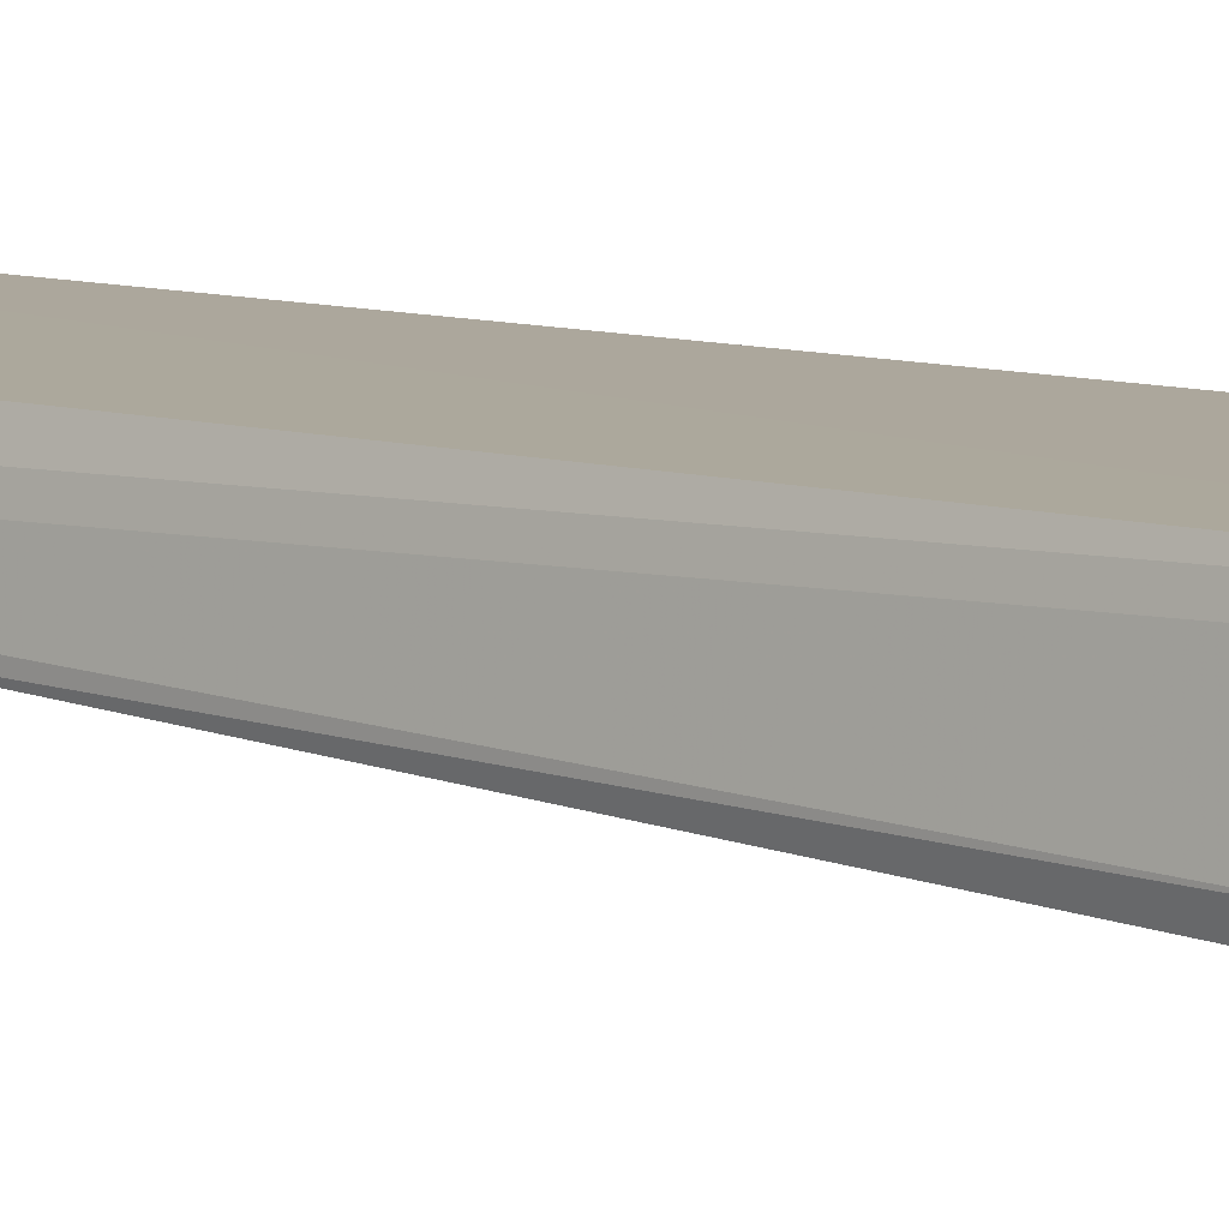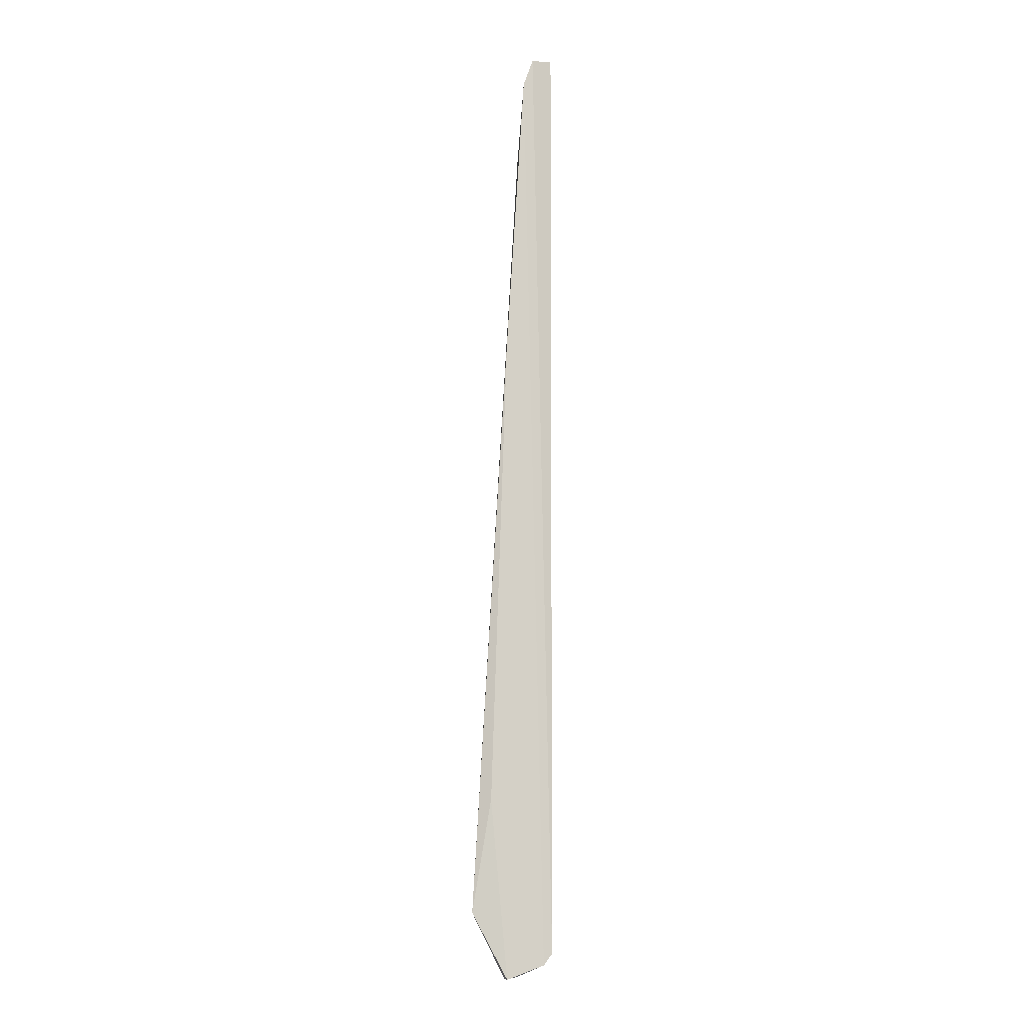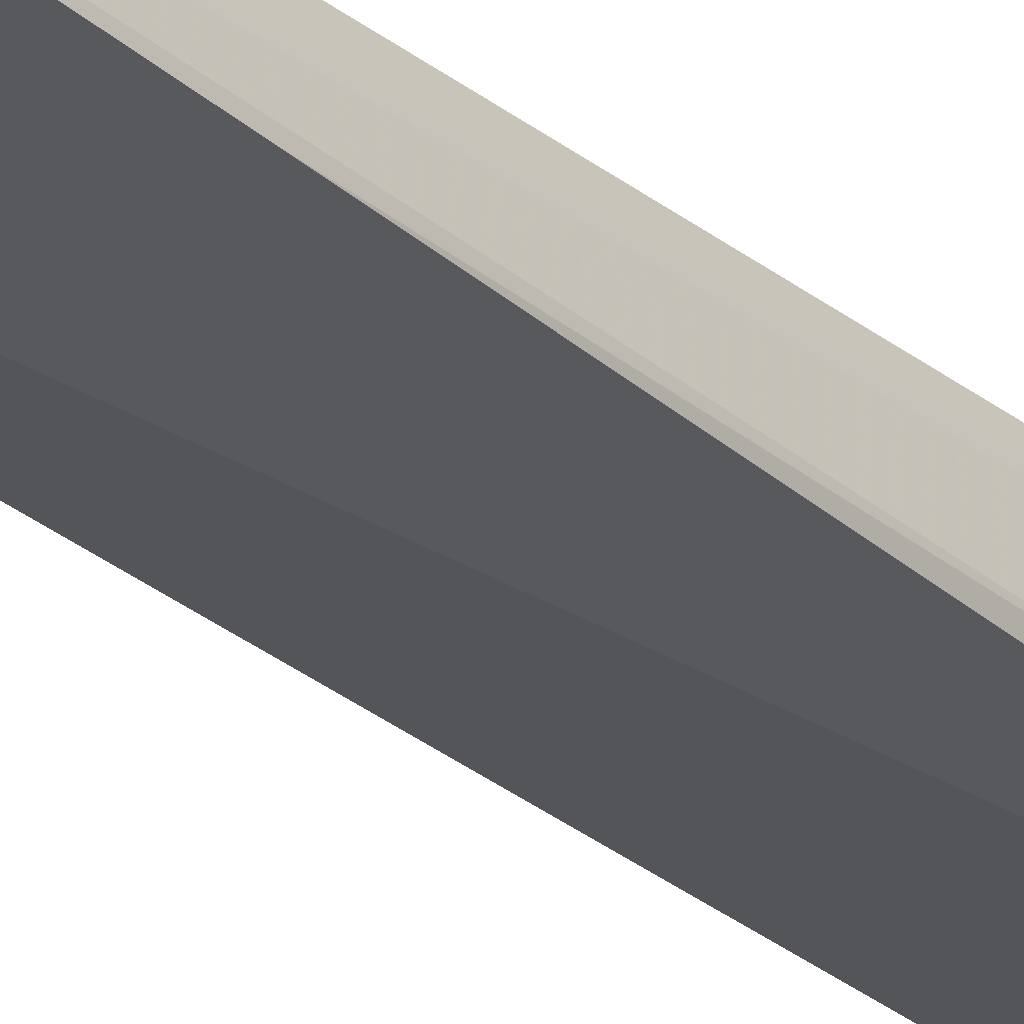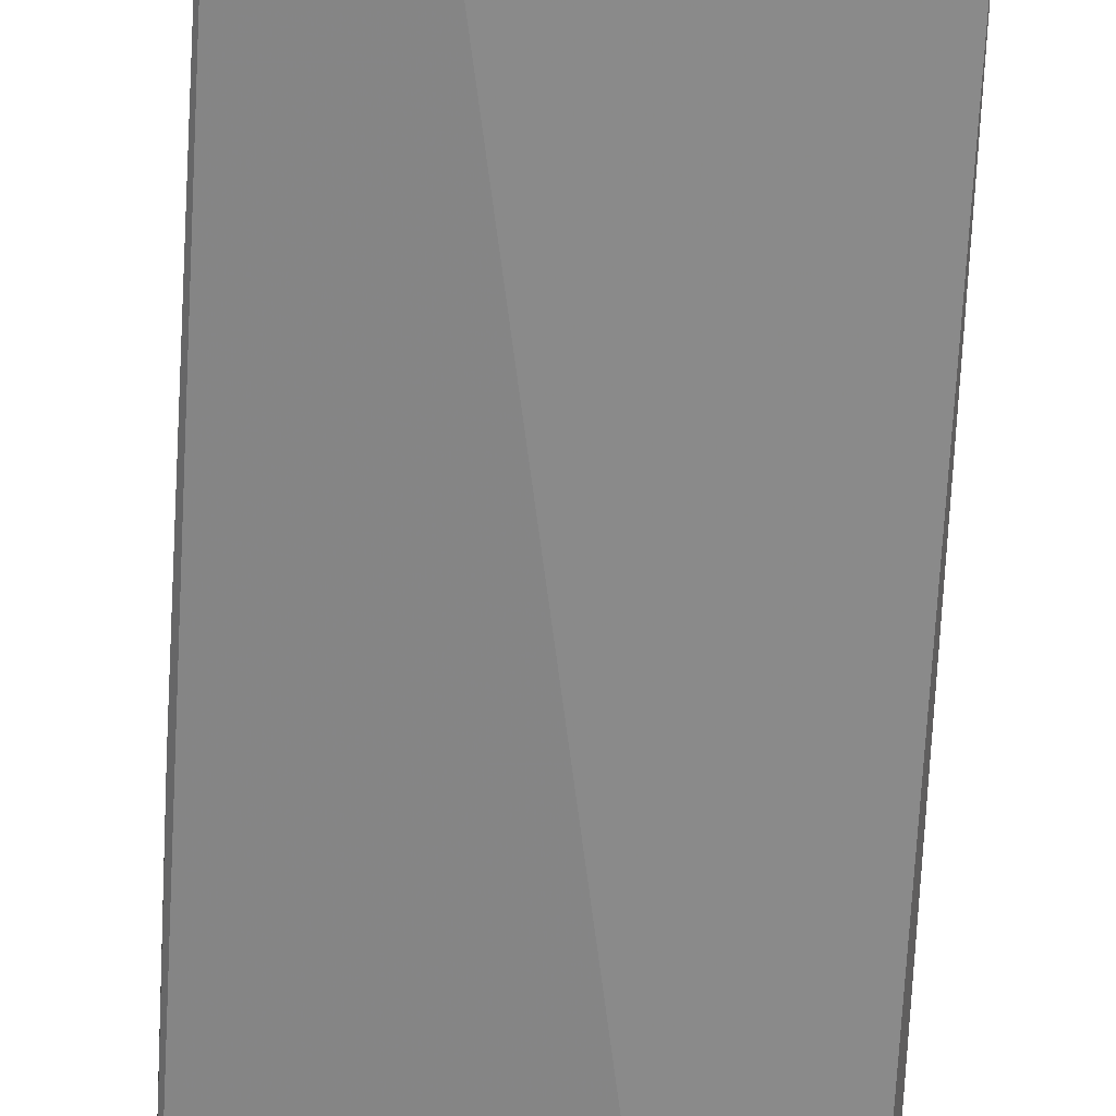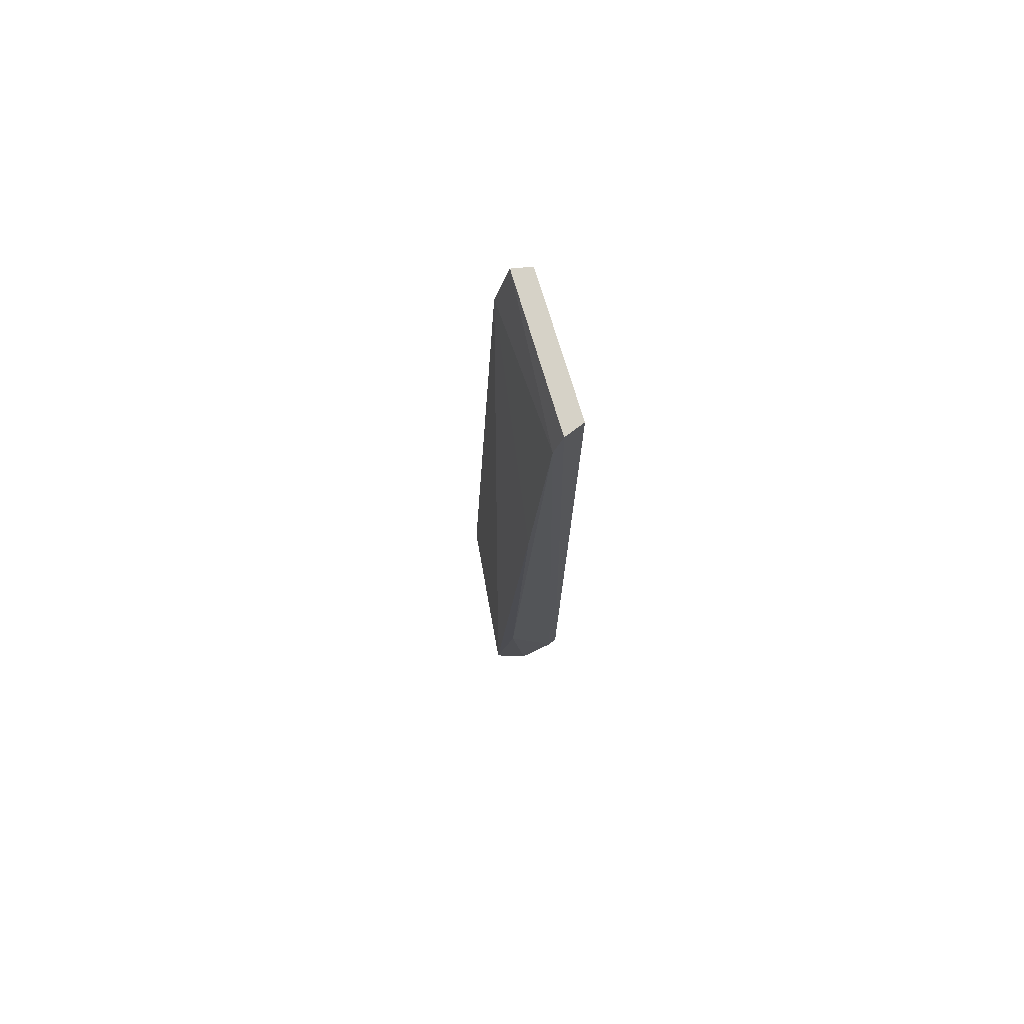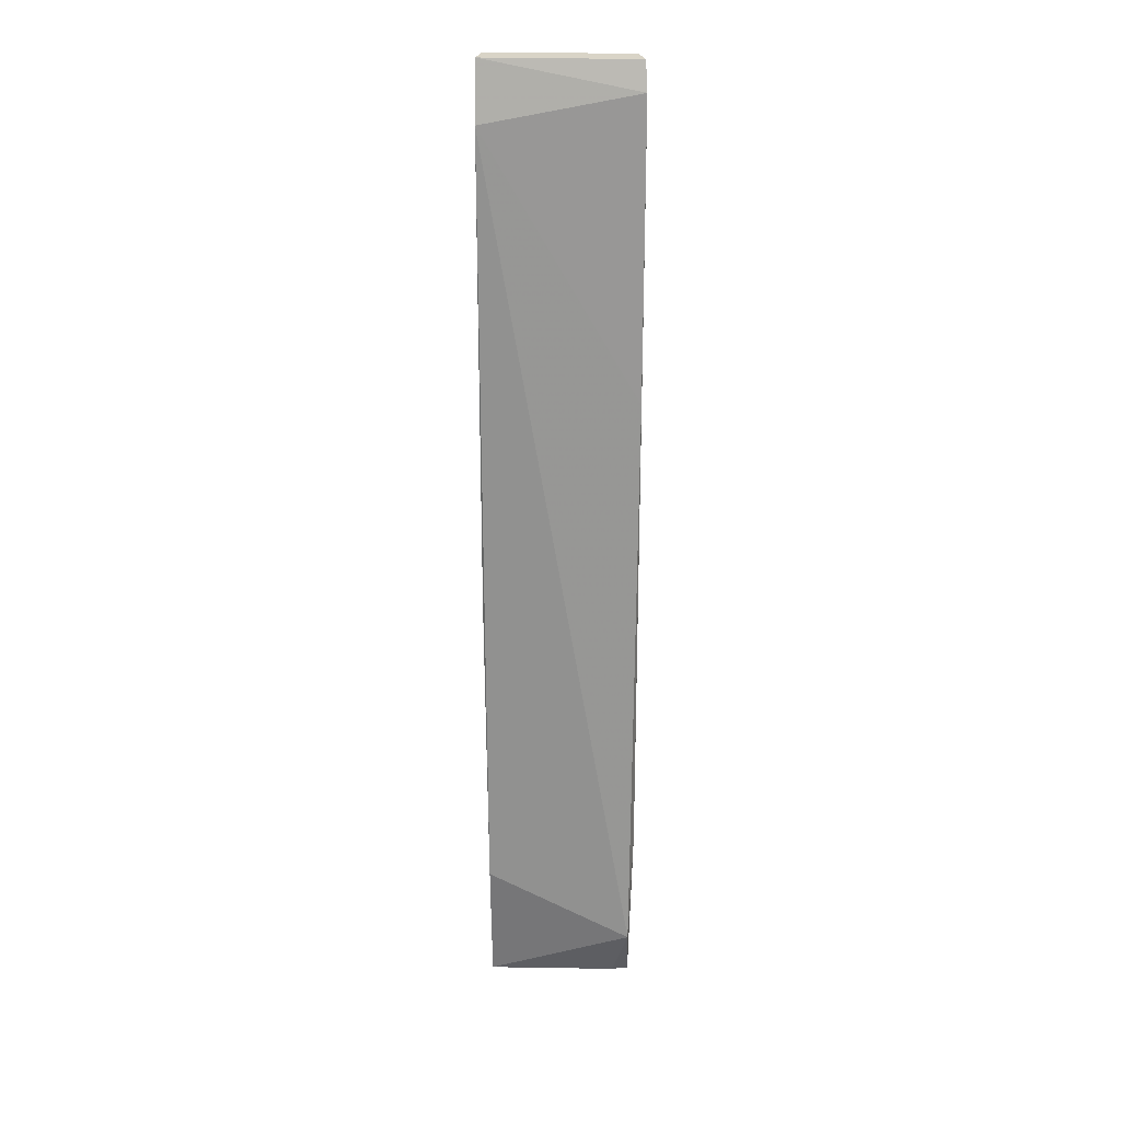
<metadata>
{"format":"obj","ext":"obj","renderer":"f3d","projection":"perspective","resolution":1024,"background":"white","views":[{"elev":7.5,"azim":131.9,"up":"+Y"},{"elev":-9.7,"azim":87.7,"up":"+Z"},{"elev":-27.2,"azim":39.7,"up":"+Y"},{"elev":-60.1,"azim":-2.9,"up":"+Y"},{"elev":75.2,"azim":71.7,"up":"+Z"},{"elev":25.0,"azim":1.5,"up":"+Z"}]}
</metadata>
<code>
v 0.08165 0.4628 0.4253
v 0.0775 0.4467 -0.4483
v 0.07377 0.4886 -0.4253
v -0.05684 0.4936 0.4523
v -0.05884 0.432 -0.3282
v 0.07413 0.4903 0.4523
v 0.08138 0.4314 -0.2841
v -0.06193 0.4627 0.3974
v -0.05737 0.4839 -0.4361
v 0.08006 0.4718 0.4511
v 0.07516 0.4808 -0.4357
v 0.07692 0.4142 -0.3878
v -0.05648 0.4913 -0.4268
v -0.06172 0.4465 -0.04059
v -0.06152 0.4758 0.4511
v 0.06149 0.458 -0.4466
v -0.05832 0.4449 -0.4493
v 0.08125 0.4461 0.1564
v 0.06192 0.4449 -0.4492
v -0.0579 0.4581 -0.4467
f 6 3 4
f 10 1 3
f 10 3 6
f 10 6 4
f 11 7 2
f 11 3 1
f 11 1 7
f 12 2 7
f 12 8 5
f 13 4 3
f 13 11 9
f 13 3 11
f 14 5 8
f 15 8 1
f 15 1 10
f 15 10 4
f 15 4 13
f 15 13 9
f 15 14 8
f 15 9 14
f 16 11 2
f 16 9 11
f 17 12 5
f 17 14 9
f 17 5 14
f 18 12 7
f 18 7 1
f 18 1 8
f 18 8 12
f 19 2 12
f 19 12 17
f 19 16 2
f 20 17 9
f 20 9 16
f 20 19 17
f 20 16 19

</code>
